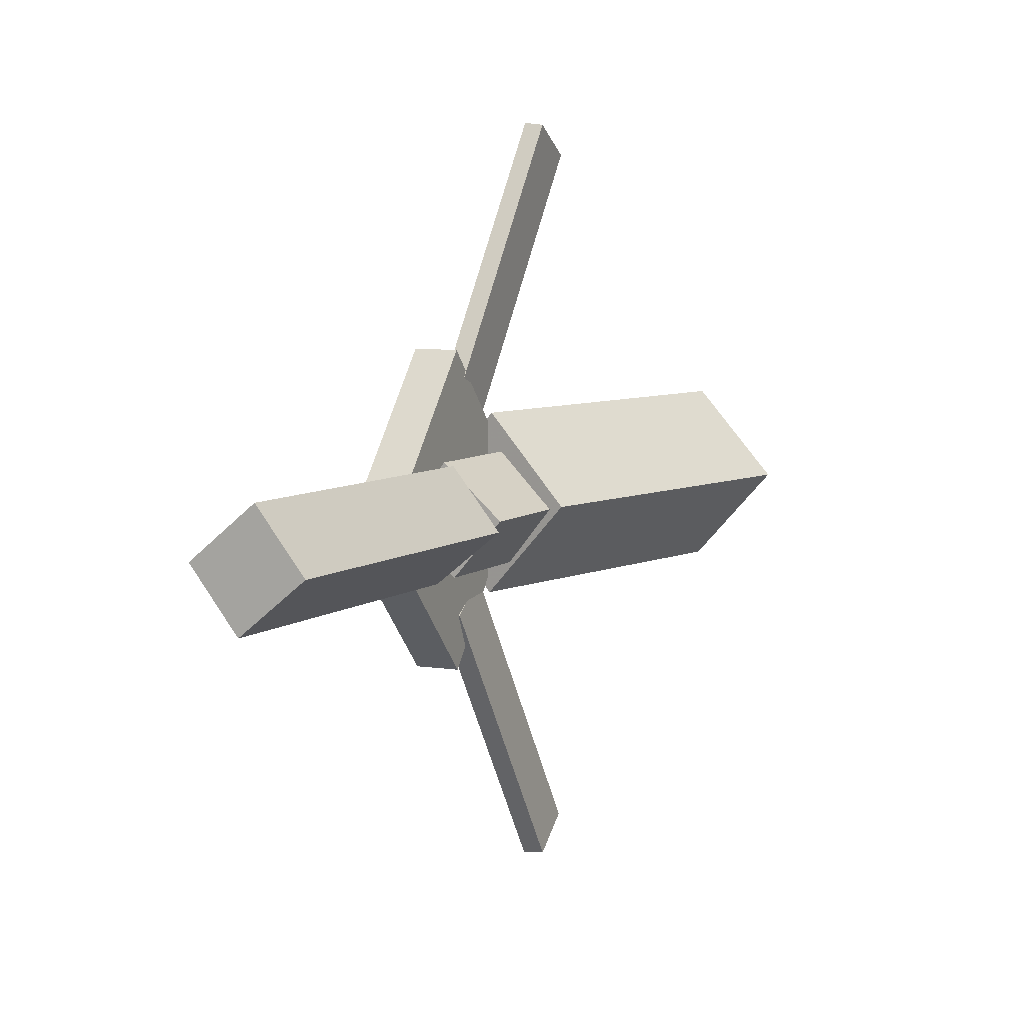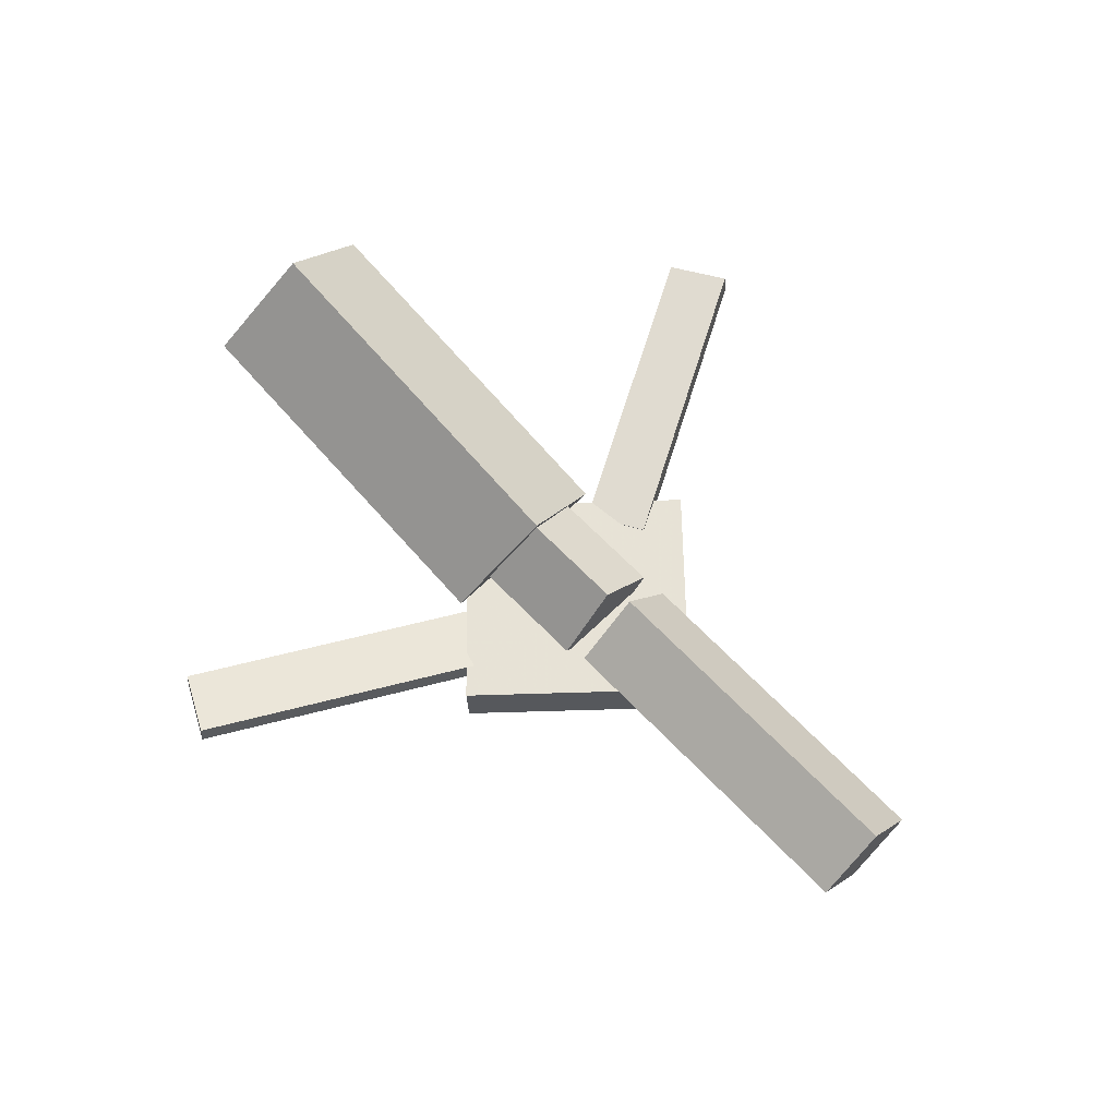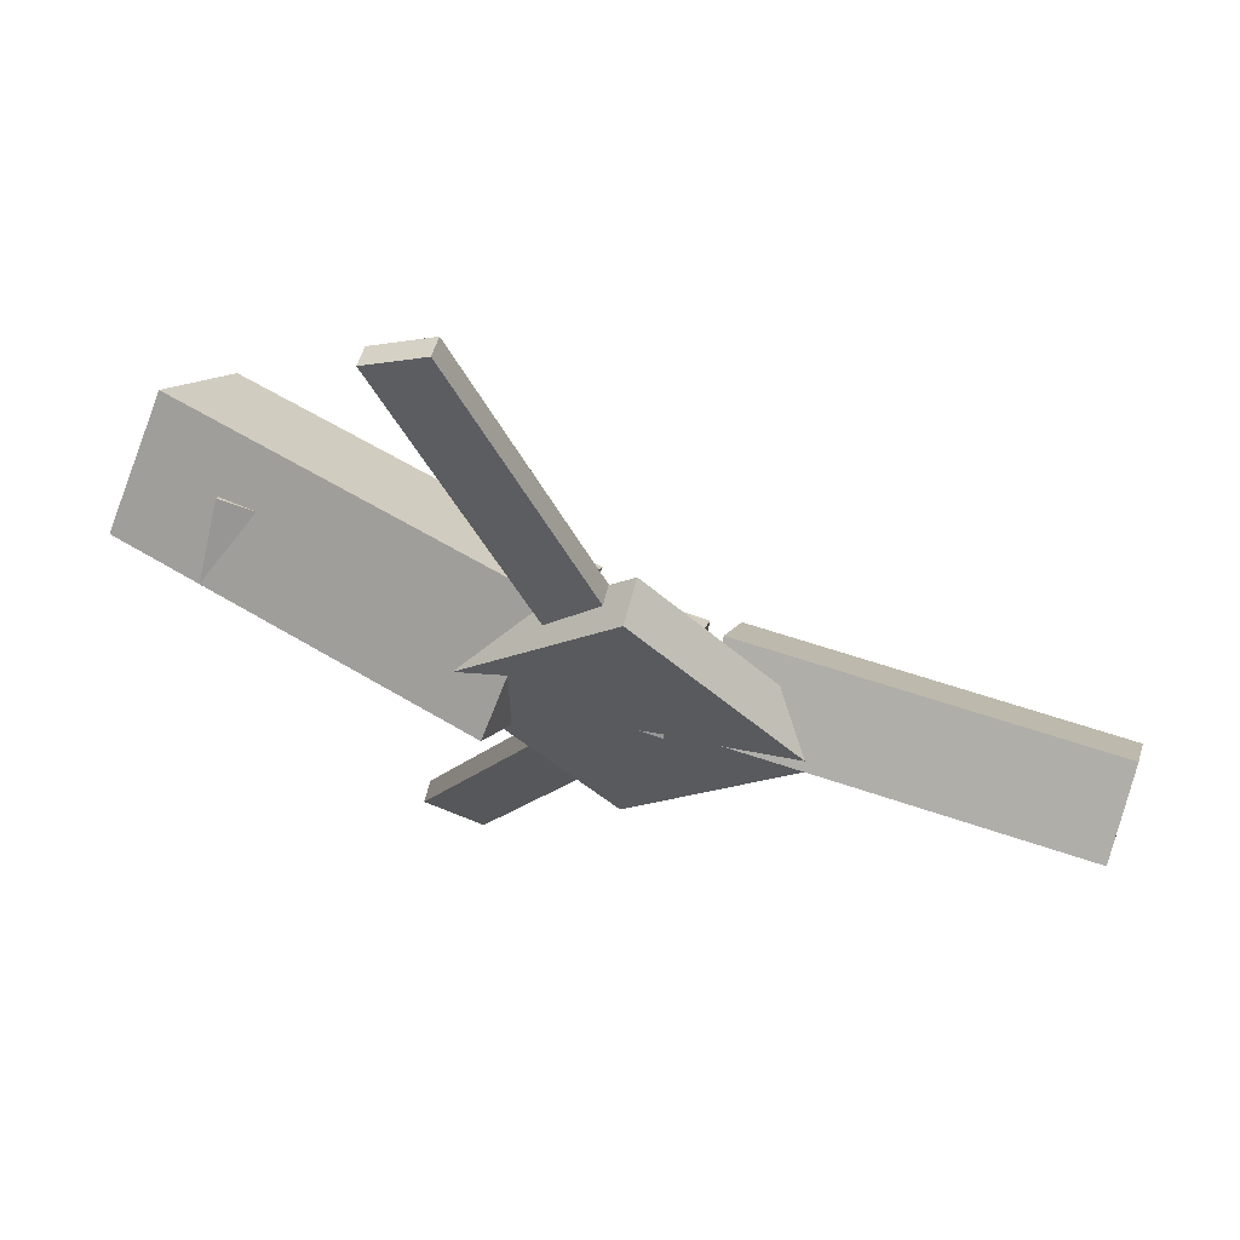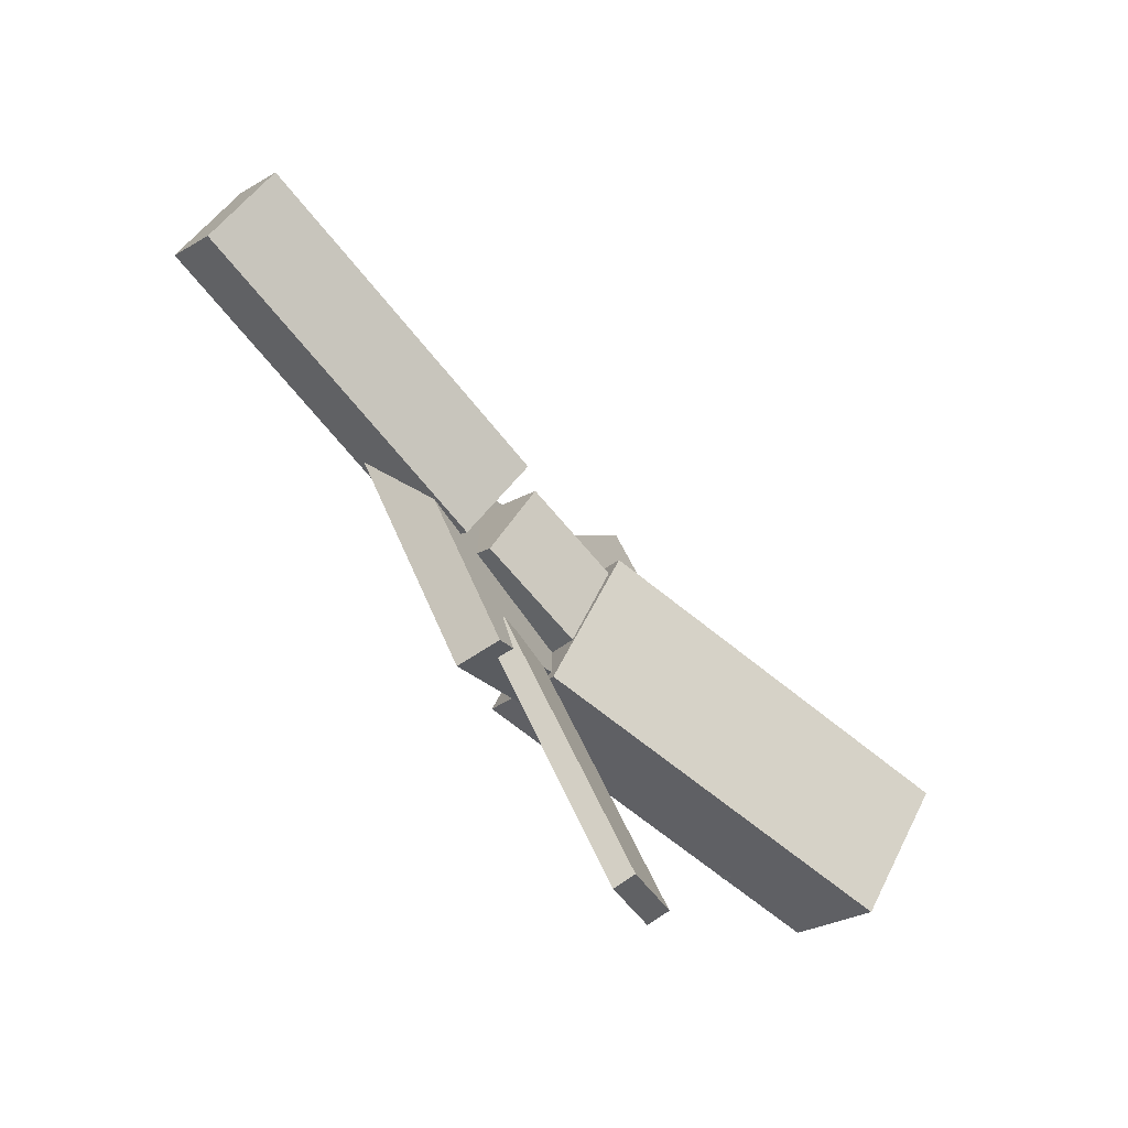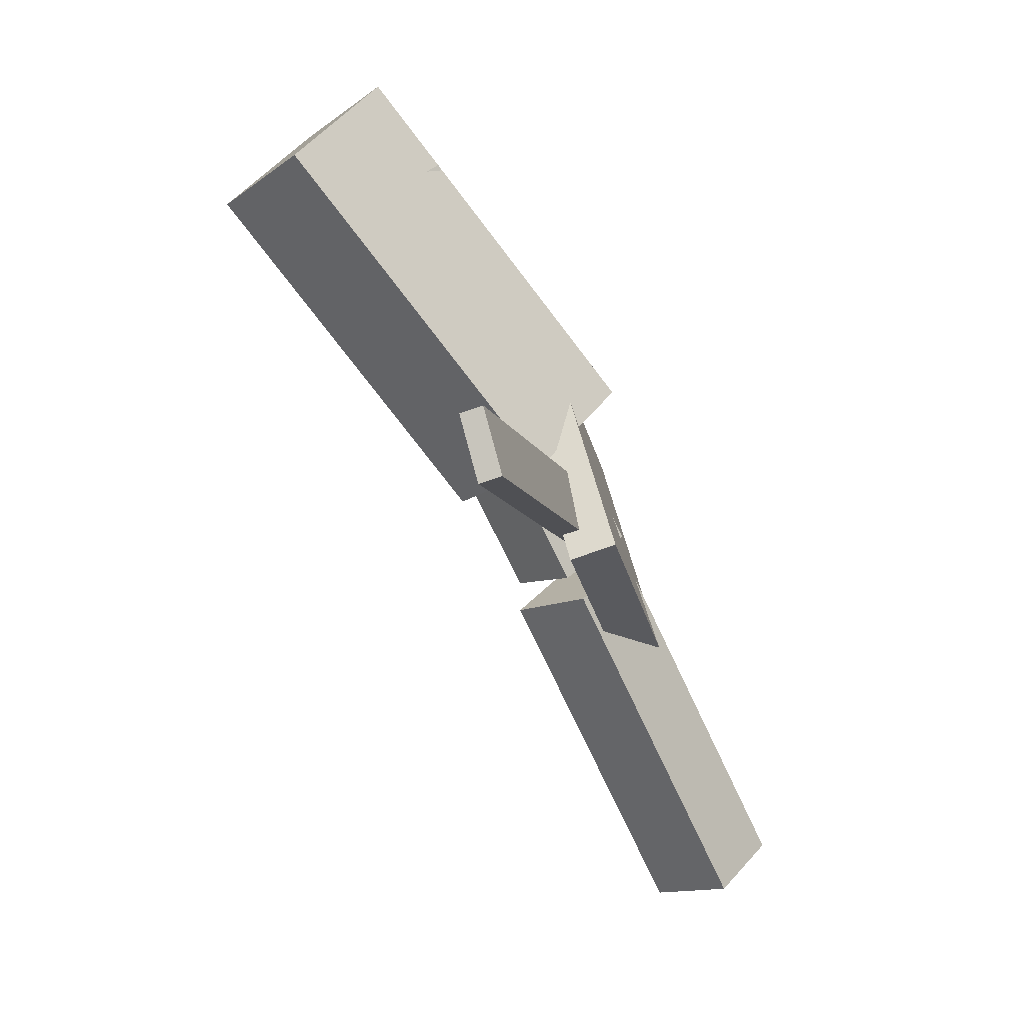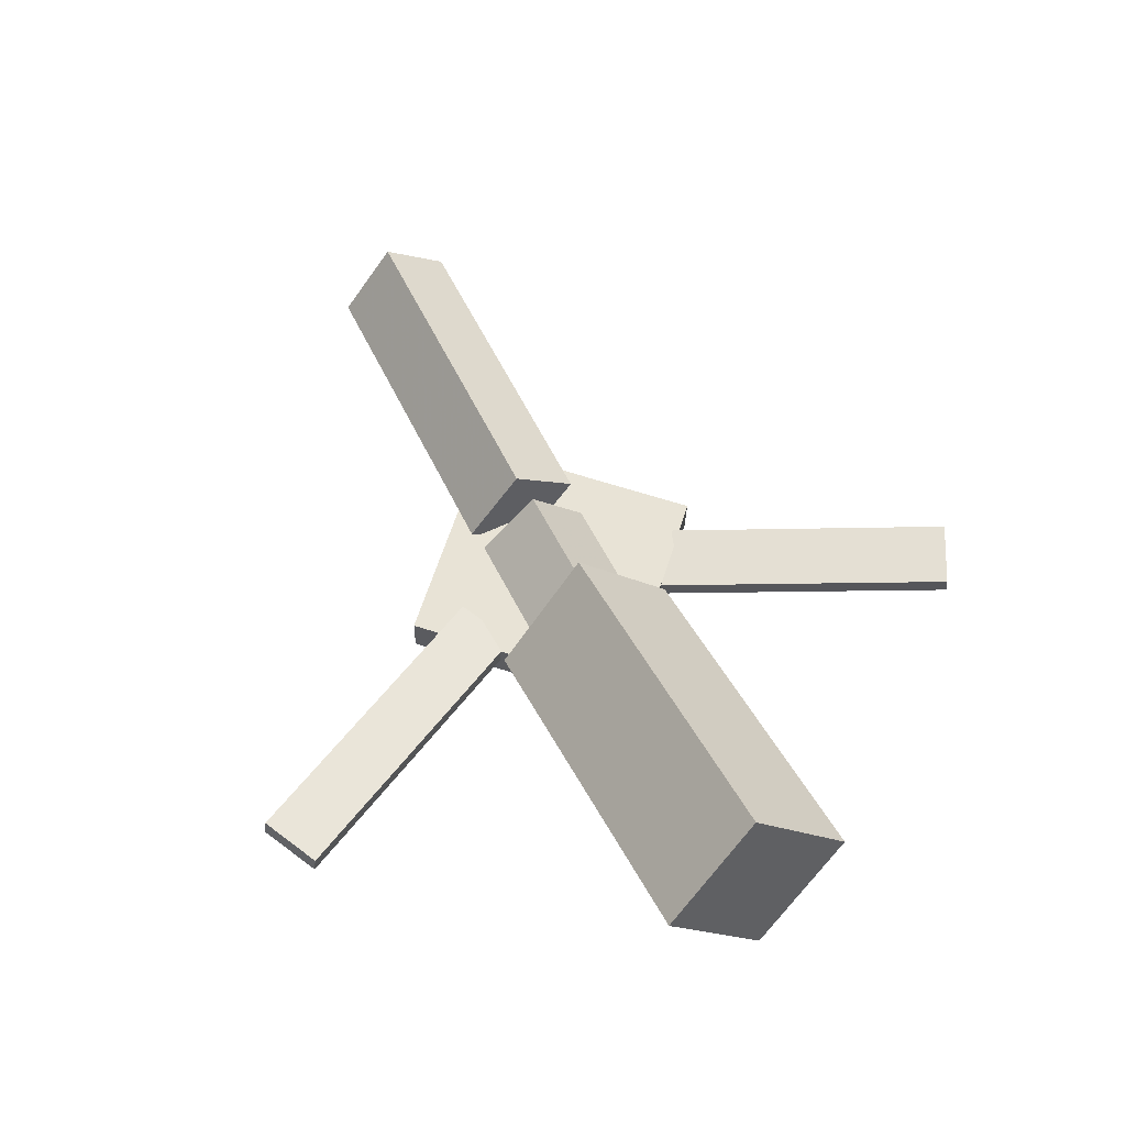
<metadata>
{"format":"obj","ext":"obj","renderer":"f3d","projection":"perspective","resolution":1024,"background":"white","views":[{"elev":7.8,"azim":114.8,"up":"+Z"},{"elev":63.8,"azim":45.1,"up":"+Y"},{"elev":60.7,"azim":16.8,"up":"+Z"},{"elev":-68.9,"azim":126.2,"up":"+Z"},{"elev":-75.8,"azim":-67.6,"up":"+Z"},{"elev":60.4,"azim":-116.3,"up":"+Y"}]}
</metadata>
<code>
v -0.05138 -0.06268 -0.07279
v -0.07056 -0.1332 -0.001694
v -0.3385 0.01392 -0.07429
v -0.3577 -0.0566 -0.003186
v -0.03243 0.009852 0.004254
v -0.05161 -0.06067 0.07535
v -0.3195 0.08645 0.002762
v -0.3387 0.01593 0.07386
f 1.0 7.0 5.0
f 1.0 3.0 7.0
f 1.0 4.0 3.0
f 1.0 2.0 4.0
f 3.0 8.0 7.0
f 3.0 4.0 8.0
f 5.0 7.0 8.0
f 5.0 8.0 6.0
f 1.0 5.0 6.0
f 1.0 6.0 2.0
f 2.0 6.0 8.0
f 2.0 8.0 4.0
v -0.1106 -0.05773 0.3096
v -0.1109 -0.04223 0.3079
v -0.1559 -0.06096 0.2856
v -0.1561 -0.04545 0.284
v 0.01952 -0.08142 0.06681
v 0.01928 -0.06592 0.06517
v -0.02573 -0.08465 0.04287
v -0.02597 -0.06914 0.04123
f 9.0 15.0 13.0
f 9.0 11.0 15.0
f 9.0 12.0 11.0
f 9.0 10.0 12.0
f 11.0 16.0 15.0
f 11.0 12.0 16.0
f 13.0 15.0 16.0
f 13.0 16.0 14.0
f 9.0 13.0 14.0
f 9.0 14.0 10.0
f 10.0 14.0 16.0
f 10.0 16.0 12.0
v -0.2859 -0.07615 -0.00331
v 0.04089 -0.09728 -0.002286
v -0.2834 -0.03547 0.0437
v 0.04337 -0.0566 0.04472
v -0.2825 -0.02657 -0.04639
v 0.04423 -0.0477 -0.04537
v -0.2801 0.01411 0.0006123
v 0.04672 -0.007022 0.001636
f 17.0 23.0 21.0
f 17.0 19.0 23.0
f 17.0 20.0 19.0
f 17.0 18.0 20.0
f 19.0 24.0 23.0
f 19.0 20.0 24.0
f 21.0 23.0 24.0
f 21.0 24.0 22.0
f 17.0 21.0 22.0
f 17.0 22.0 18.0
f 18.0 22.0 24.0
f 18.0 24.0 20.0
v 0.3347 -0.06652 -0.04427
v 0.06389 -0.05285 -0.04776
v 0.3369 -0.01274 -0.0003321
v 0.06603 0.0009236 -0.003825
v 0.3321 -0.1063 0.004501
v 0.06125 -0.0926 0.001008
v 0.3343 -0.05249 0.04844
v 0.0634 -0.03882 0.04495
f 25.0 31.0 29.0
f 25.0 27.0 31.0
f 25.0 28.0 27.0
f 25.0 26.0 28.0
f 27.0 32.0 31.0
f 27.0 28.0 32.0
f 29.0 31.0 32.0
f 29.0 32.0 30.0
f 25.0 29.0 30.0
f 25.0 30.0 26.0
f 26.0 30.0 32.0
f 26.0 32.0 28.0
v 0.01213 -0.09707 -0.126
v 0.1408 -0.0905 -0.001834
v -0.1151 -0.1029 0.006139
v 0.01364 -0.0963 0.1303
v 0.01042 -0.06183 -0.1261
v 0.1391 -0.05526 -0.001931
v -0.1168 -0.06762 0.006042
v 0.01193 -0.06105 0.1302
f 33.0 39.0 37.0
f 33.0 35.0 39.0
f 33.0 36.0 35.0
f 33.0 34.0 36.0
f 35.0 40.0 39.0
f 35.0 36.0 40.0
f 37.0 39.0 40.0
f 37.0 40.0 38.0
f 33.0 37.0 38.0
f 33.0 38.0 34.0
f 34.0 38.0 40.0
f 34.0 40.0 36.0
v 0.009002 -0.07772 -0.08429
v -0.0353 -0.08217 -0.0616
v -0.1074 -0.05654 -0.3074
v -0.1517 -0.061 -0.2847
v 0.00831 -0.06086 -0.08233
v -0.03599 -0.06531 -0.05964
v -0.1081 -0.03968 -0.3054
v -0.1524 -0.04414 -0.2827
f 41.0 47.0 45.0
f 41.0 43.0 47.0
f 41.0 44.0 43.0
f 41.0 42.0 44.0
f 43.0 48.0 47.0
f 43.0 44.0 48.0
f 45.0 47.0 48.0
f 45.0 48.0 46.0
f 41.0 45.0 46.0
f 41.0 46.0 42.0
f 42.0 46.0 48.0
f 42.0 48.0 44.0

</code>
